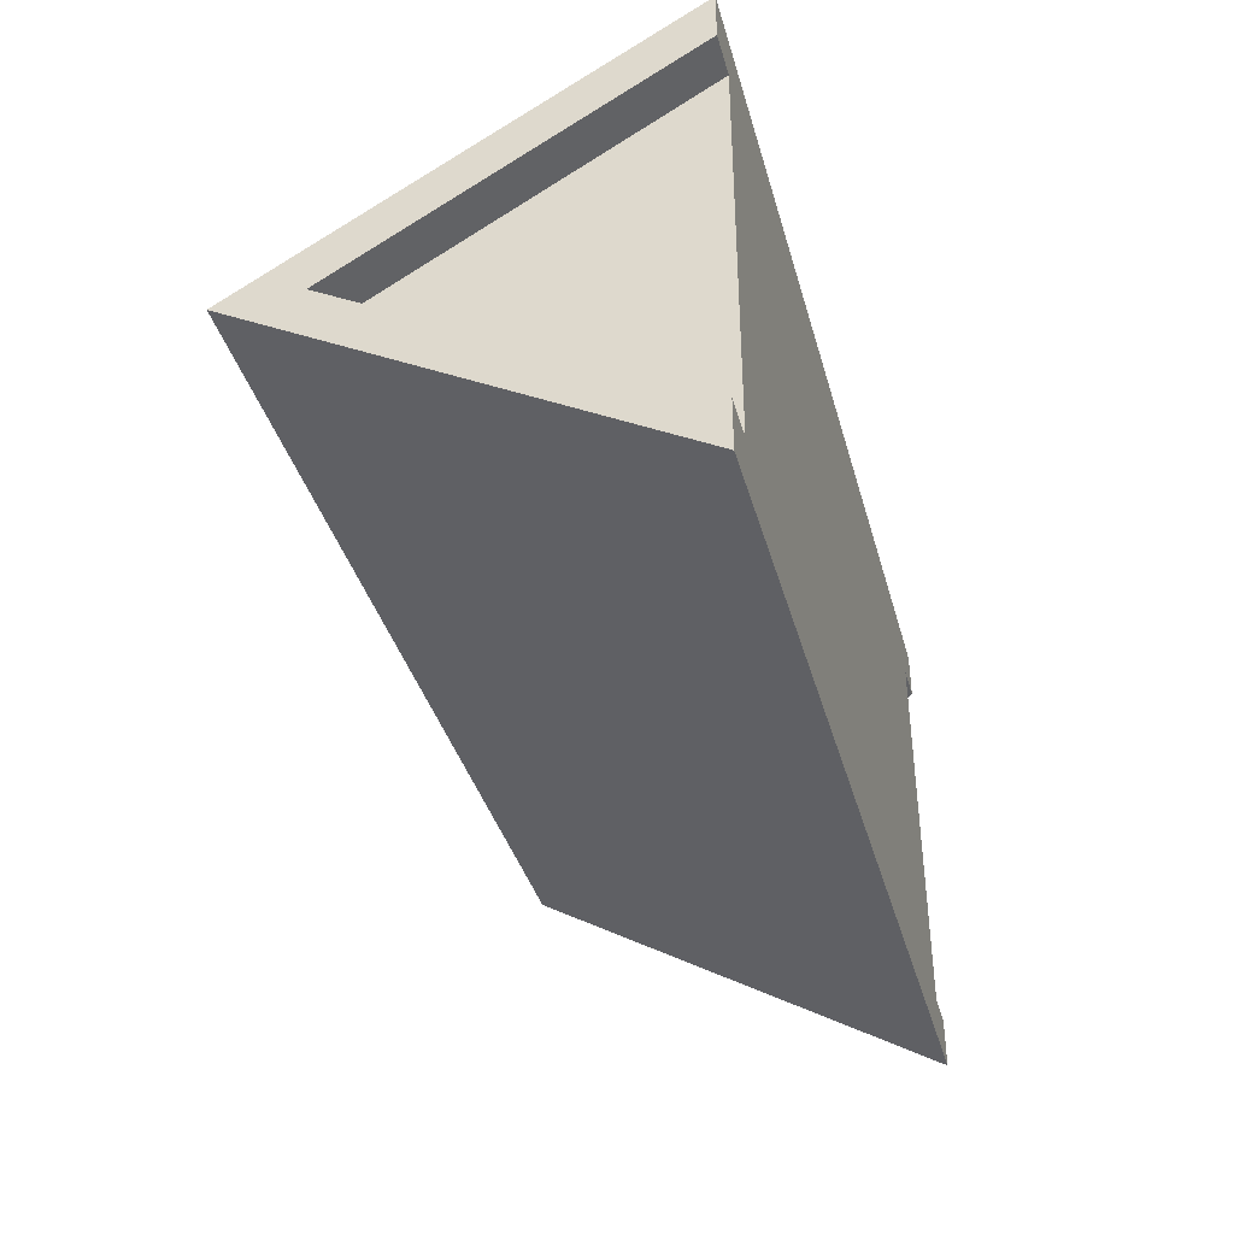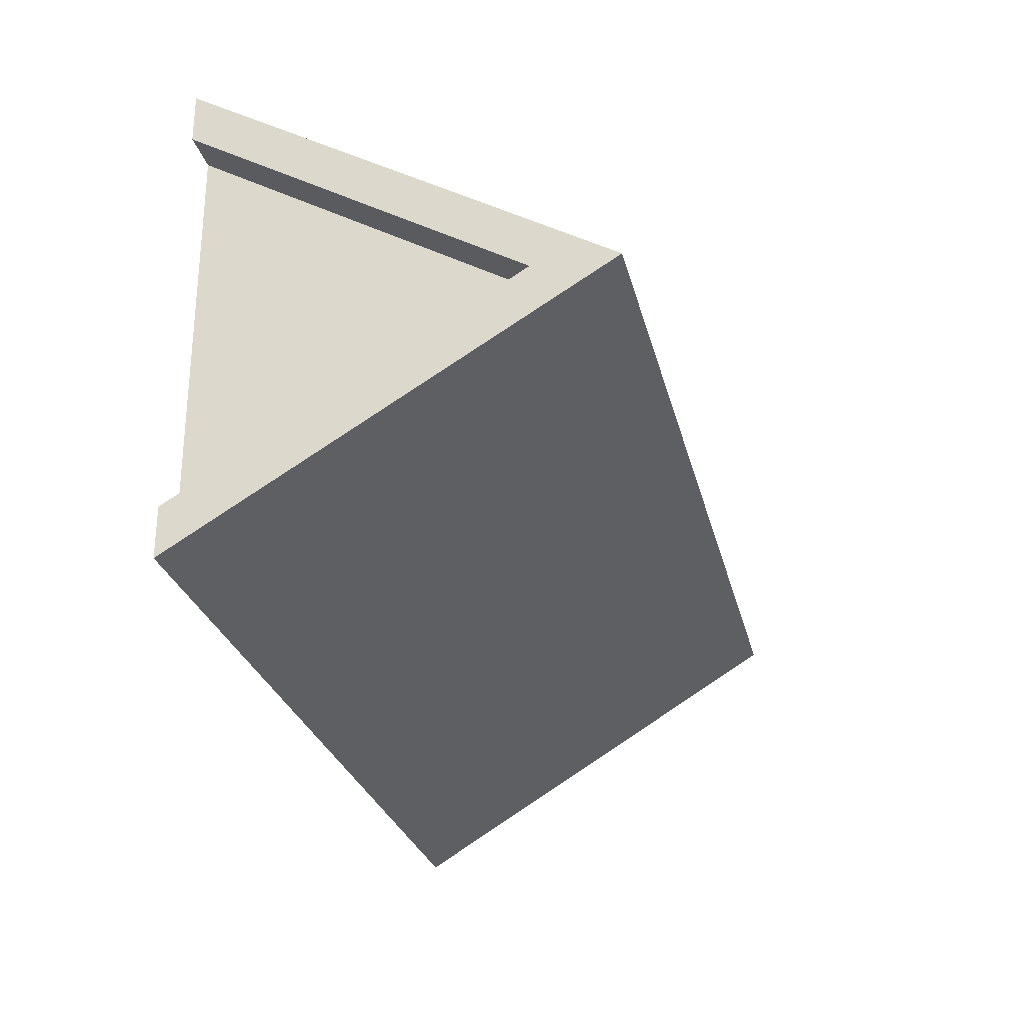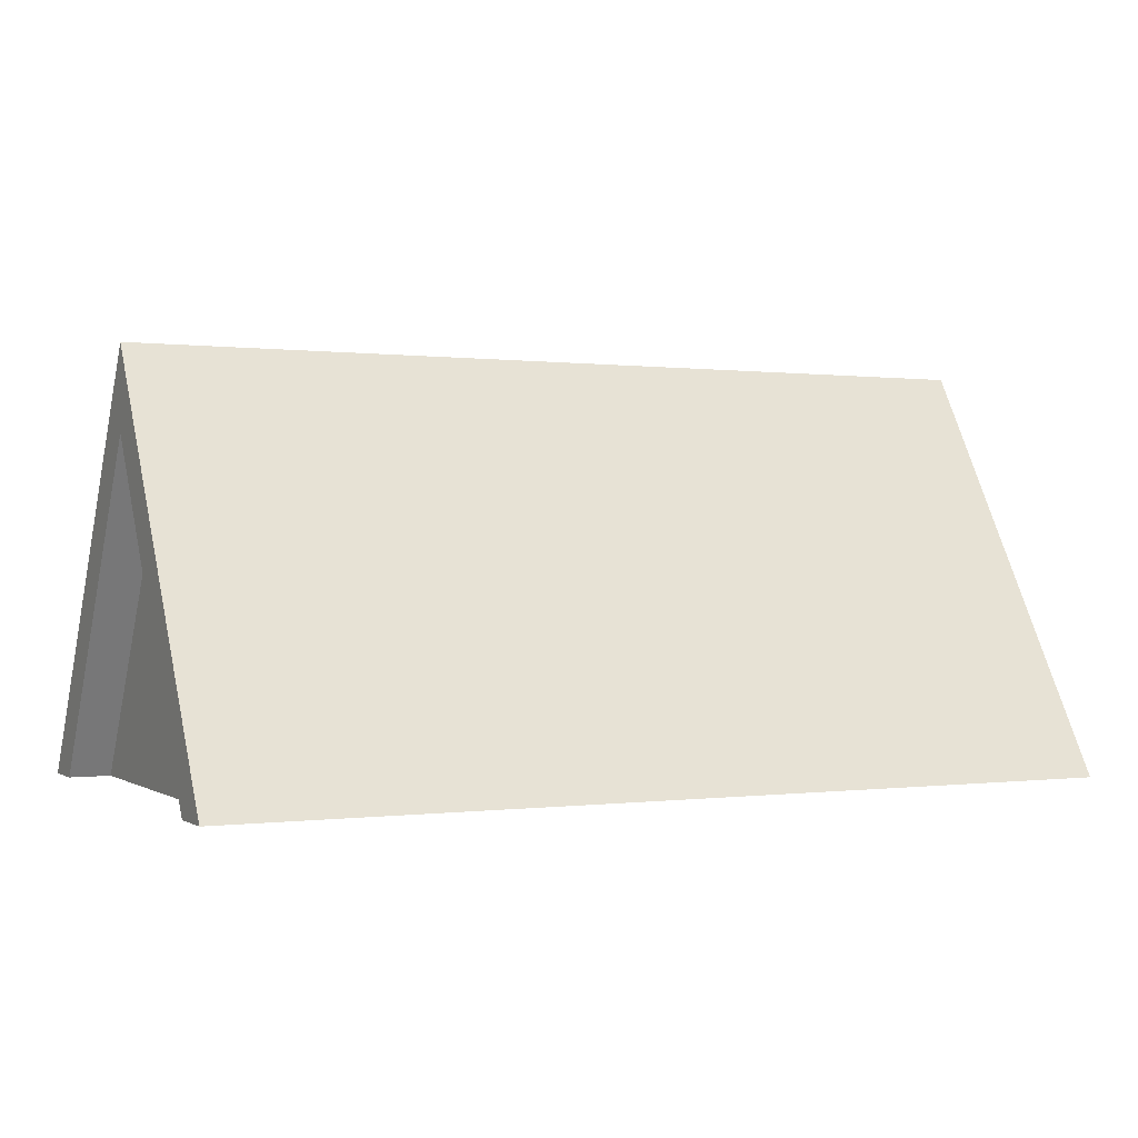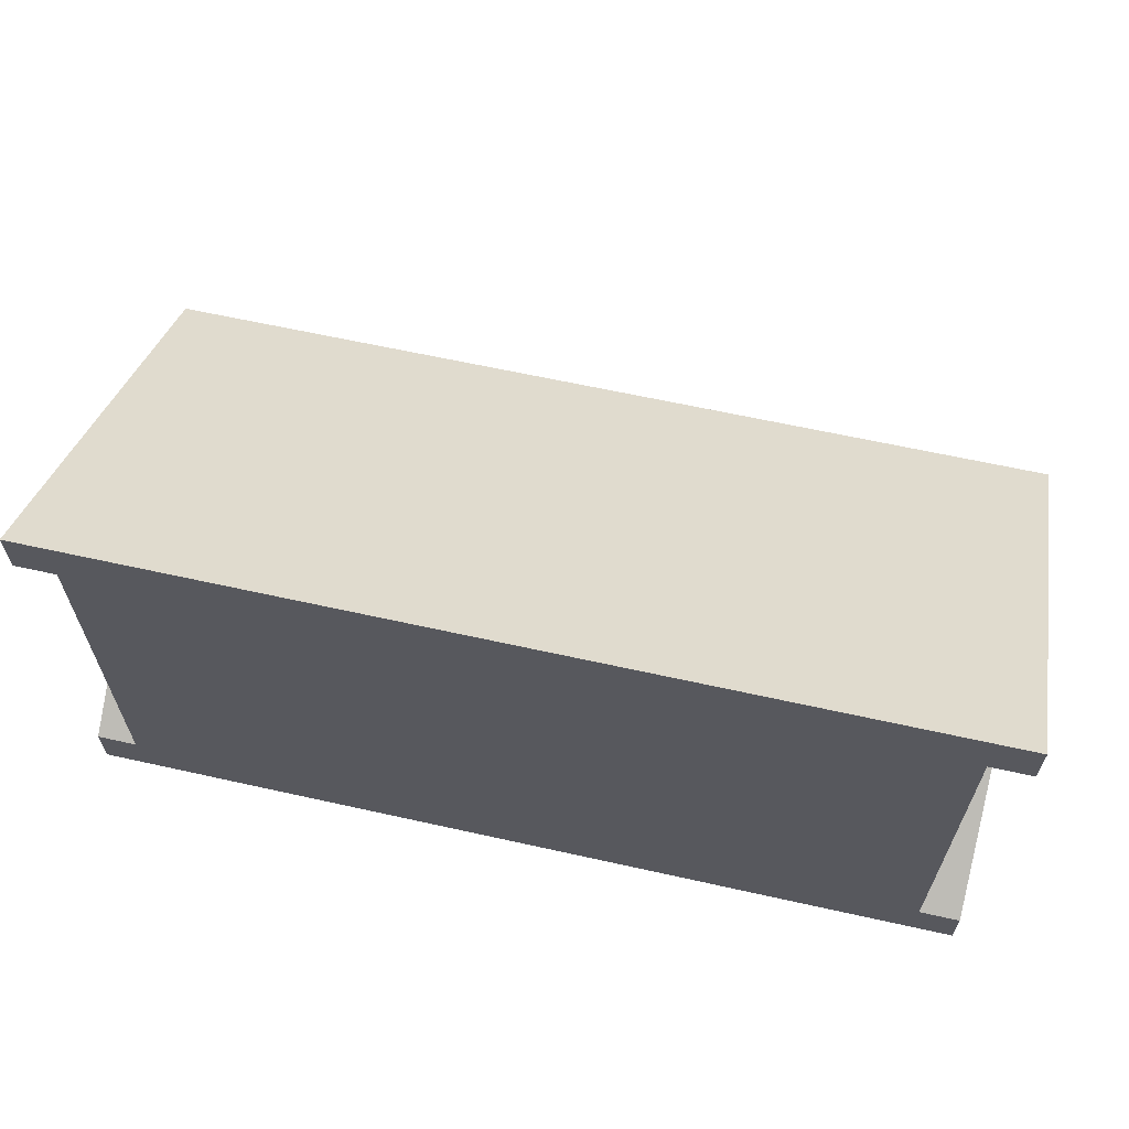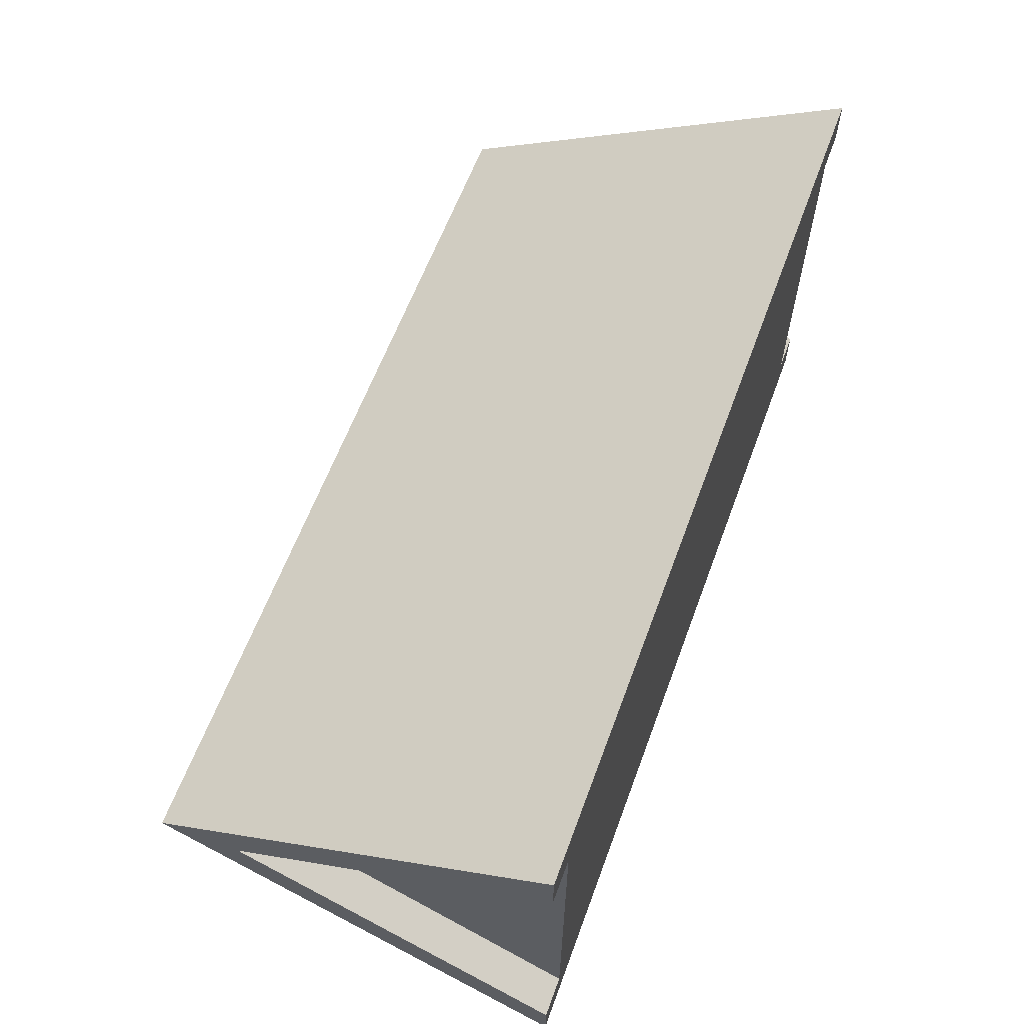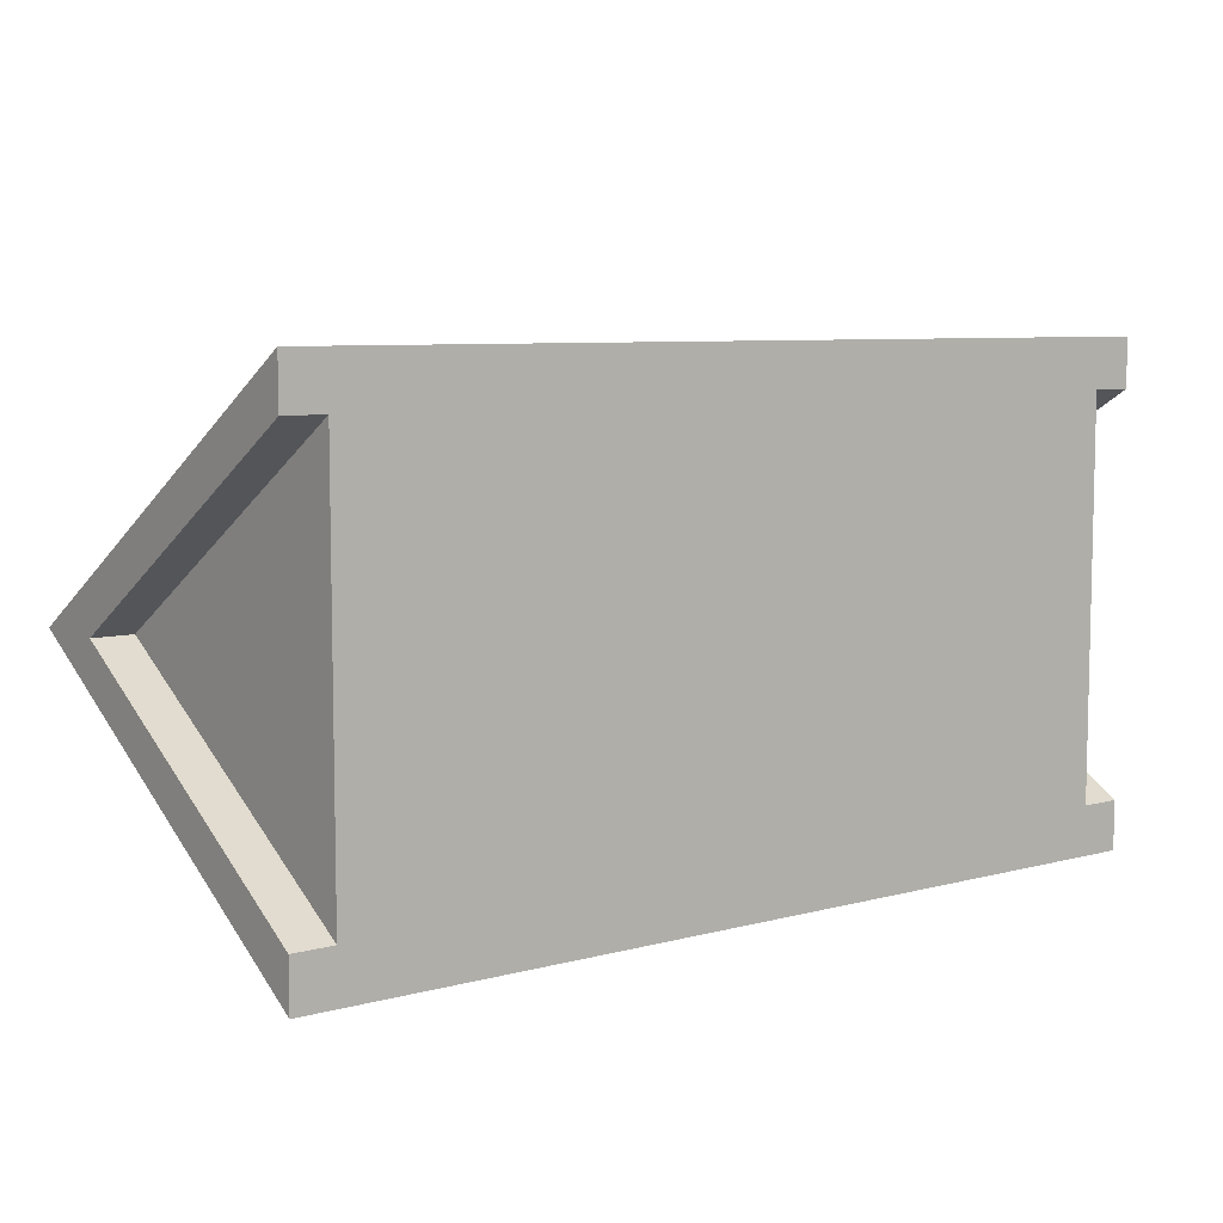
<metadata>
{"format":"obj","ext":"obj","renderer":"f3d","projection":"perspective","resolution":1024,"background":"white","views":[{"elev":-38.5,"azim":-74.7,"up":"+Z"},{"elev":-27.3,"azim":103.4,"up":"+Z"},{"elev":0.1,"azim":153.7,"up":"+Y"},{"elev":63.1,"azim":12.7,"up":"+Z"},{"elev":61.7,"azim":-69.7,"up":"+Z"},{"elev":7.4,"azim":-37.0,"up":"+Z"}]}
</metadata>
<code>
o Rothenburg_Roof
v -0.5 7.1 -2.5
v -0.5 3.1 -5.5
v -0.5 3.1 -4.9
v -0.5 8.1 -2.5
v -0.5 3.1 0.5
v -0.5 3.1 -0.1
v 10.5 8.1 -2.5
v 10.5 3.1 0.5
v 10.5 3.1 -5.5
v 10 3.1 -0.1
v 10.5 3.1 -0.1
v 0 3.1 -0.1
v 10 3.1 -4.9
v 10.5 3.1 -4.9
v 0 3.1 -4.9
v 10.5 7.1 -2.5
v 10 7.1 -2.5
v 0 7.1 -2.5
f 1 2 3
f 1 4 2
f 5 1 6
f 1 5 4
f 5 7 4
f 7 5 8
f 9 4 7
f 4 9 2
f 8 10 11
f 8 12 10
f 5 12 8
f 12 5 6
f 13 9 14
f 13 15 9
f 2 15 3
f 15 2 9
f 16 9 7
f 9 16 14
f 8 16 7
f 16 8 11
f 11 17 16
f 17 11 10
f 13 16 17
f 16 13 14
f 12 1 18
f 1 12 6
f 3 18 1
f 18 3 15
f 10 12 13
f 15 13 12
f 13 17 10
f 18 15 12

</code>
